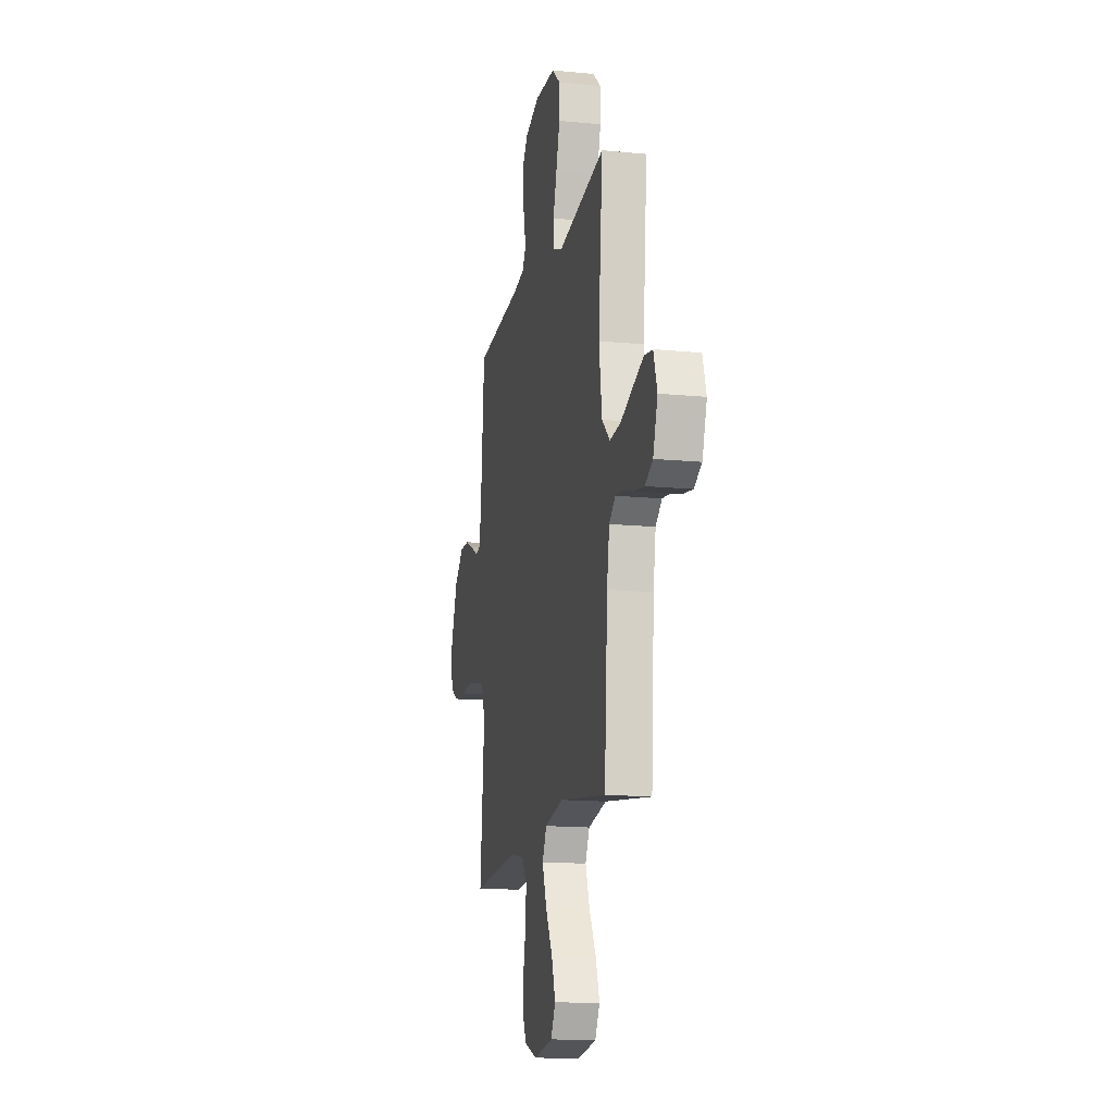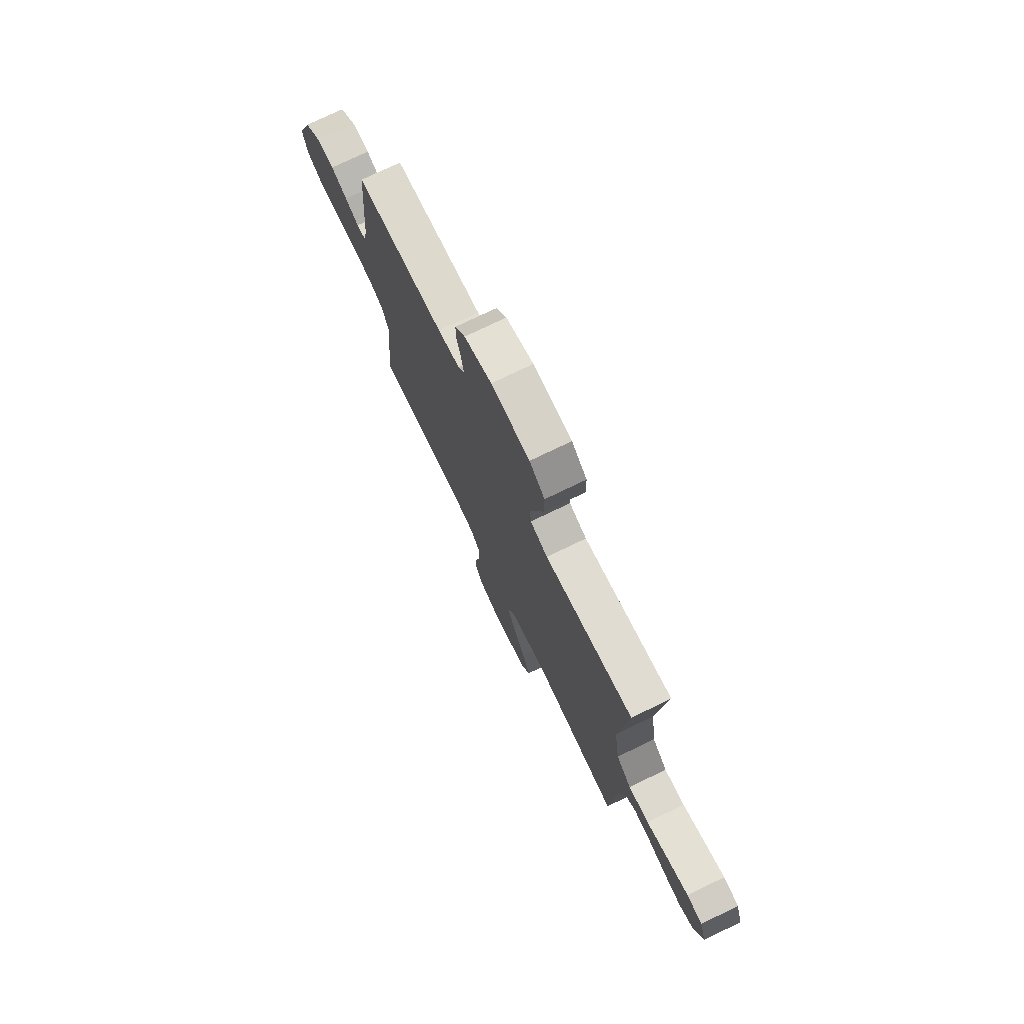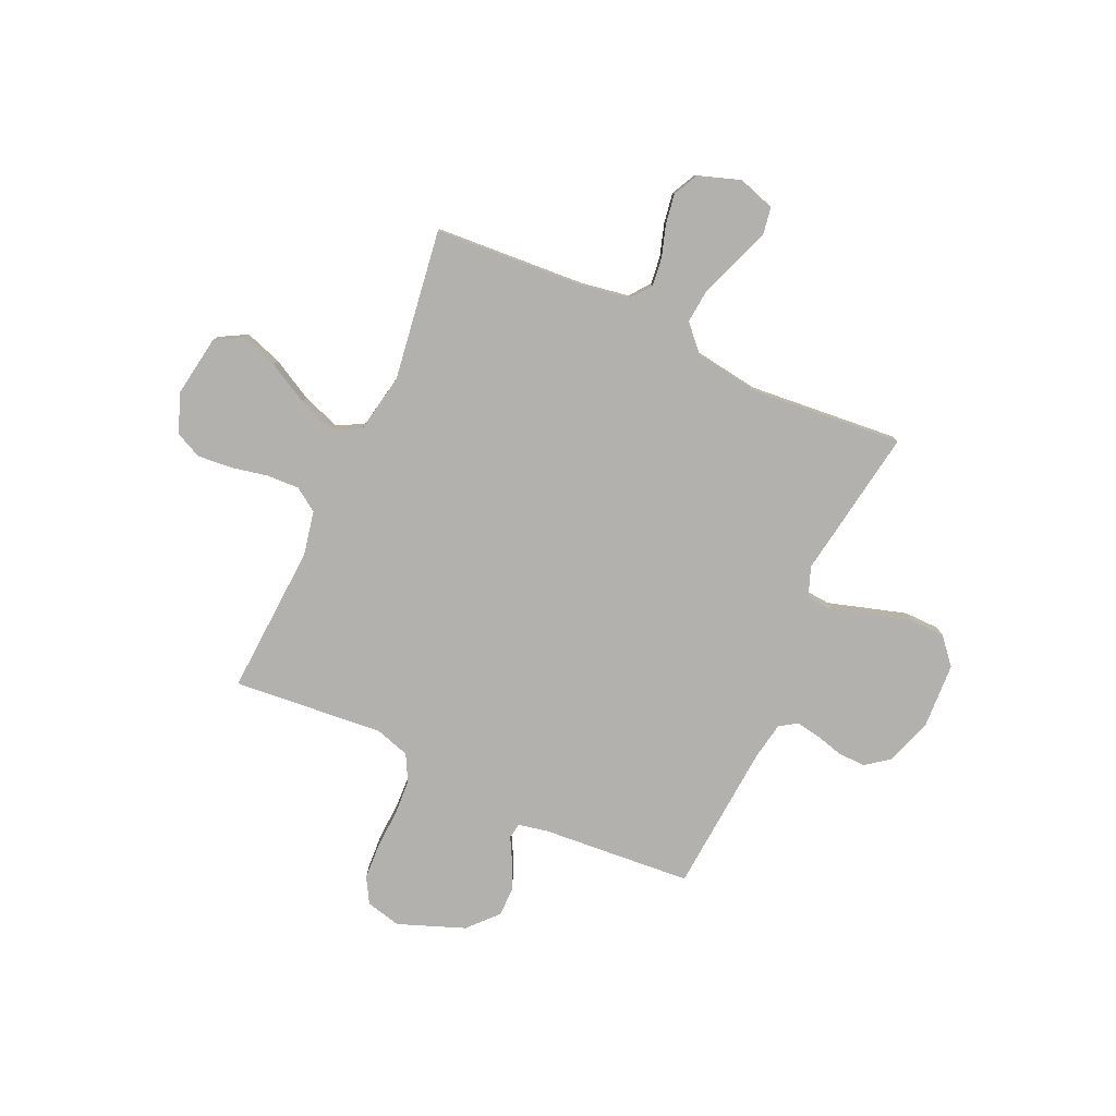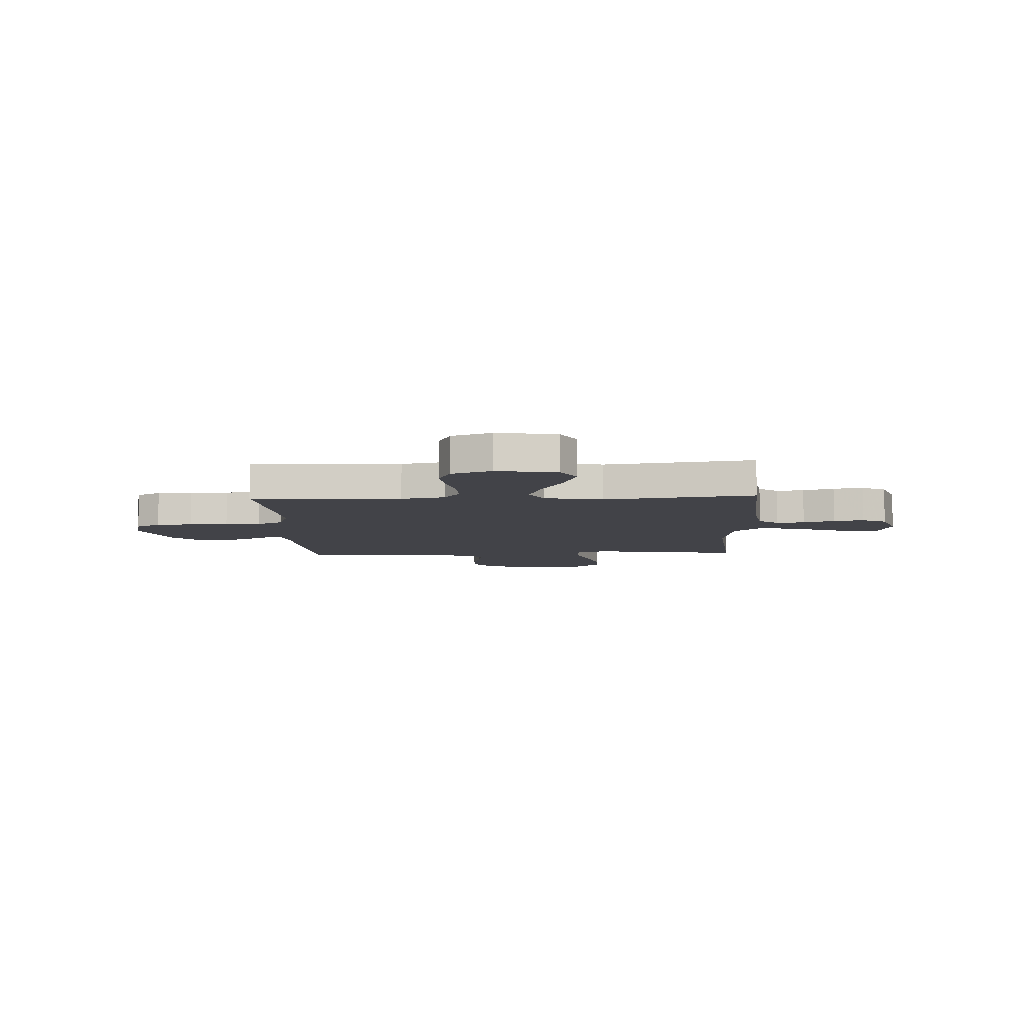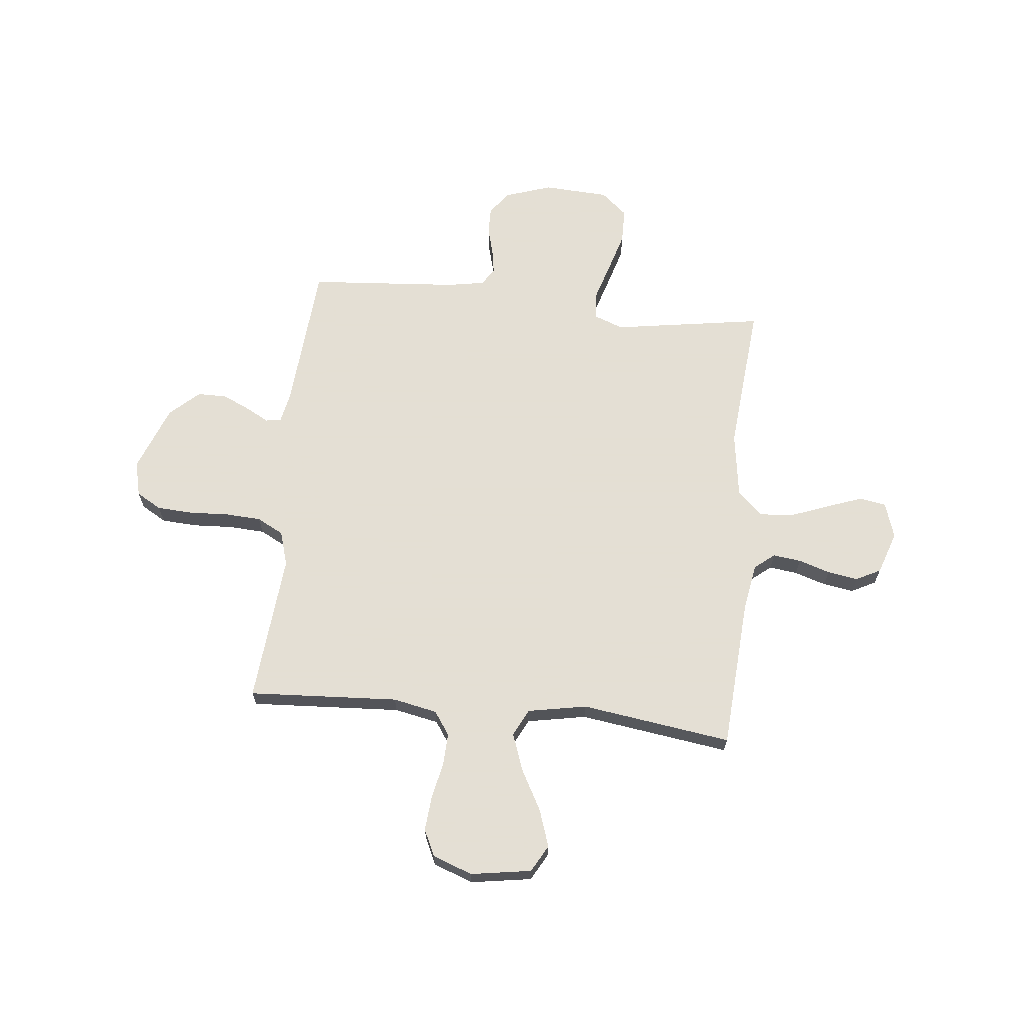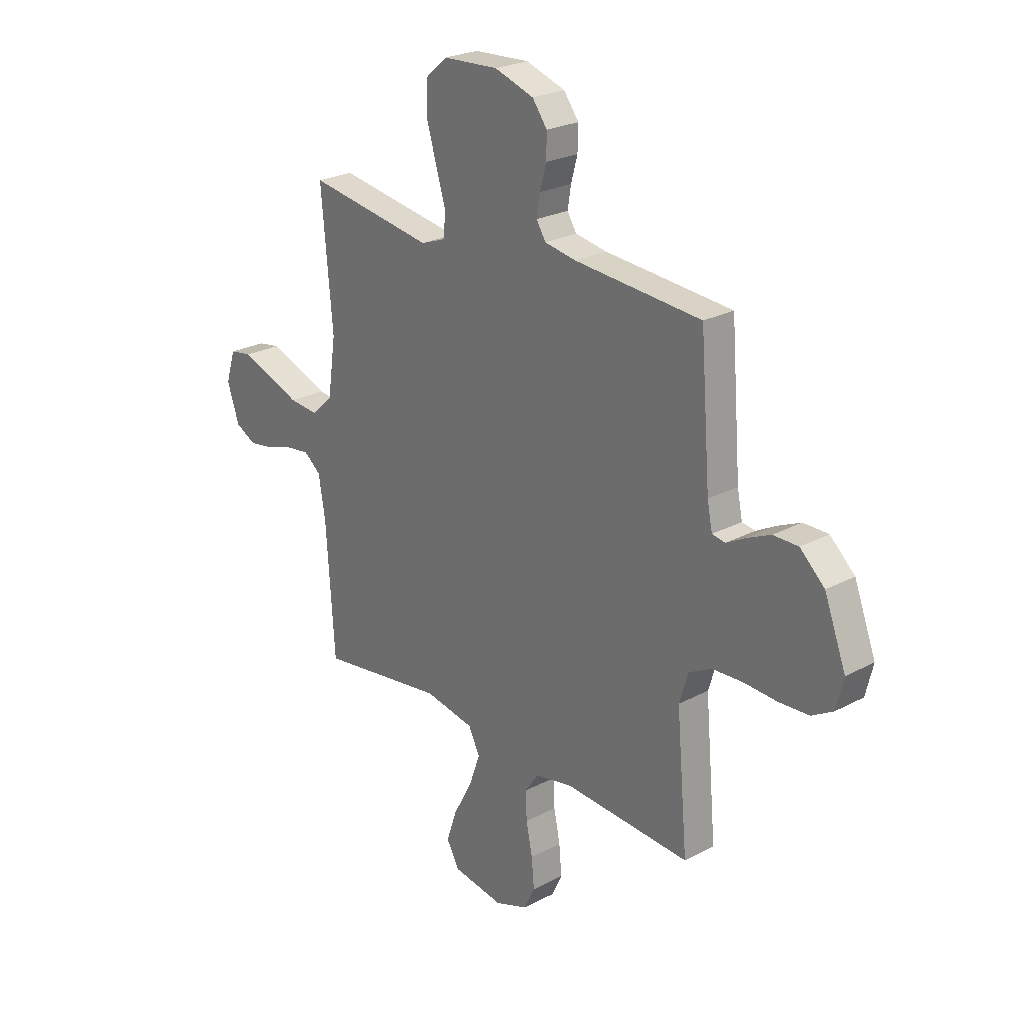
<metadata>
{"format":"obj","ext":"obj","renderer":"f3d","projection":"perspective","resolution":1024,"background":"white","views":[{"elev":-14.8,"azim":-101.9,"up":"+Z"},{"elev":75.4,"azim":-115.8,"up":"+Z"},{"elev":-79.2,"azim":-114.5,"up":"+Y"},{"elev":-7.6,"azim":-177.5,"up":"+Y"},{"elev":66.3,"azim":-174.1,"up":"+Y"},{"elev":24.5,"azim":48.9,"up":"+Z"}]}
</metadata>
<code>
v -0.5 0.07 0.5
v -0.2 0.07 0.453
v -0.141 0.07 0.475
v -0.137 0.07 0.531
v -0.16 0.07 0.606
v -0.184 0.07 0.686
v -0.183 0.07 0.756
v -0.131 0.07 0.801
v 0 0.07 0.808
v 0.093 0.07 0.777
v 0.128 0.07 0.73
v 0.127 0.07 0.675
v 0.112 0.07 0.62
v 0.104 0.07 0.571
v 0.126 0.07 0.536
v 0.2 0.07 0.523
v 0.5 0.07 0.5
v 0.524 0.07 0.2
v 0.536 0.07 0.141
v 0.567 0.07 0.136
v 0.613 0.07 0.161
v 0.668 0.07 0.186
v 0.727 0.07 0.186
v 0.785 0.07 0.133
v 0.836 0.07 0
v 0.819 0.07 -0.07
v 0.769 0.07 -0.099
v 0.697 0.07 -0.103
v 0.619 0.07 -0.099
v 0.547 0.07 -0.103
v 0.494 0.07 -0.131
v 0.473 0.07 -0.2
v 0.5 0.07 -0.5
v 0.2 0.07 -0.483
v 0.112 0.07 -0.501
v 0.08 0.07 -0.548
v 0.083 0.07 -0.613
v 0.098 0.07 -0.685
v 0.104 0.07 -0.754
v 0.079 0.07 -0.807
v 0 0.07 -0.836
v -0.121 0.07 -0.817
v -0.151 0.07 -0.763
v -0.126 0.07 -0.689
v -0.082 0.07 -0.608
v -0.055 0.07 -0.533
v -0.082 0.07 -0.479
v -0.2 0.07 -0.457
v -0.5 0.07 -0.5
v -0.52 0.07 -0.2
v -0.536 0.07 -0.105
v -0.576 0.07 -0.073
v -0.632 0.07 -0.08
v -0.695 0.07 -0.1
v -0.756 0.07 -0.11
v -0.805 0.07 -0.085
v -0.834 0.07 0
v -0.811 0.07 0.072
v -0.758 0.07 0.081
v -0.688 0.07 0.056
v -0.612 0.07 0.027
v -0.543 0.07 0.021
v -0.492 0.07 0.069
v -0.473 0.07 0.2
v -0.5 0 0.5
v -0.2 0 0.453
v -0.141 0 0.475
v -0.137 0 0.531
v -0.16 0 0.606
v -0.184 0 0.686
v -0.183 0 0.756
v -0.131 0 0.801
v 0 0 0.808
v 0.093 0 0.777
v 0.128 0 0.73
v 0.127 0 0.675
v 0.112 0 0.62
v 0.104 0 0.571
v 0.126 0 0.536
v 0.2 0 0.523
v 0.5 0 0.5
v 0.524 0 0.2
v 0.536 0 0.141
v 0.567 0 0.136
v 0.613 0 0.161
v 0.668 0 0.186
v 0.727 0 0.186
v 0.785 0 0.133
v 0.836 0 0
v 0.819 0 -0.07
v 0.769 0 -0.099
v 0.697 0 -0.103
v 0.619 0 -0.099
v 0.547 0 -0.103
v 0.494 0 -0.131
v 0.473 0 -0.2
v 0.5 0 -0.5
v 0.2 0 -0.483
v 0.112 0 -0.501
v 0.08 0 -0.548
v 0.083 0 -0.613
v 0.098 0 -0.685
v 0.104 0 -0.754
v 0.079 0 -0.807
v 0 0 -0.836
v -0.121 0 -0.817
v -0.151 0 -0.763
v -0.126 0 -0.689
v -0.082 0 -0.608
v -0.055 0 -0.533
v -0.082 0 -0.479
v -0.2 0 -0.457
v -0.5 0 -0.5
v -0.52 0 -0.2
v -0.536 0 -0.105
v -0.576 0 -0.073
v -0.632 0 -0.08
v -0.695 0 -0.1
v -0.756 0 -0.11
v -0.805 0 -0.085
v -0.834 0 0
v -0.811 0 0.072
v -0.758 0 0.081
v -0.688 0 0.056
v -0.612 0 0.027
v -0.543 0 0.021
v -0.492 0 0.069
v -0.473 0 0.2
f 58 59 60 61
f 56 57 58 61
f 56 61 62
f 53 54 55 56
f 52 53 56 62
f 51 52 62 63
f 48 49 50
f 47 48 50 51
f 42 43 44 45
f 42 45 46
f 41 42 46
f 40 41 46
f 37 38 39 40
f 36 37 40 46
f 35 36 46 47
f 32 33 34
f 31 32 34 35
f 26 27 28 29
f 26 29 30
f 25 26 30
f 24 25 30
f 23 24 30 31
f 20 21 22 23
f 16 17 18
f 15 16 18 19
f 10 11 12 13
f 10 13 14
f 9 10 14
f 8 9 14
f 7 8 14 15
f 4 5 6 7
f 64 1 2
f 63 64 2 3
f 47 51 63 3
f 20 23 31 35
f 19 20 35 47
f 4 7 15 19
f 3 4 19 47
f 125 124 123 122
f 125 122 121 120
f 126 125 120
f 120 119 118 117
f 126 120 117 116
f 127 126 116 115
f 114 113 112
f 115 114 112 111
f 109 108 107 106
f 110 109 106
f 110 106 105
f 110 105 104
f 104 103 102 101
f 110 104 101 100
f 111 110 100 99
f 98 97 96
f 99 98 96 95
f 93 92 91 90
f 94 93 90
f 94 90 89
f 94 89 88
f 95 94 88 87
f 87 86 85 84
f 82 81 80
f 83 82 80 79
f 77 76 75 74
f 78 77 74
f 78 74 73
f 78 73 72
f 79 78 72 71
f 71 70 69 68
f 66 65 128
f 67 66 128 127
f 67 127 115 111
f 99 95 87 84
f 111 99 84 83
f 83 79 71 68
f 111 83 68 67
f 1 65 66 2
f 2 66 67 3
f 3 67 68 4
f 4 68 69 5
f 5 69 70 6
f 6 70 71 7
f 7 71 72 8
f 8 72 73 9
f 9 73 74 10
f 10 74 75 11
f 11 75 76 12
f 12 76 77 13
f 13 77 78 14
f 14 78 79 15
f 15 79 80 16
f 16 80 81 17
f 17 81 82 18
f 18 82 83 19
f 19 83 84 20
f 20 84 85 21
f 21 85 86 22
f 22 86 87 23
f 23 87 88 24
f 24 88 89 25
f 25 89 90 26
f 26 90 91 27
f 27 91 92 28
f 28 92 93 29
f 29 93 94 30
f 30 94 95 31
f 31 95 96 32
f 32 96 97 33
f 33 97 98 34
f 34 98 99 35
f 35 99 100 36
f 36 100 101 37
f 37 101 102 38
f 38 102 103 39
f 39 103 104 40
f 40 104 105 41
f 41 105 106 42
f 42 106 107 43
f 43 107 108 44
f 44 108 109 45
f 45 109 110 46
f 46 110 111 47
f 47 111 112 48
f 48 112 113 49
f 49 113 114 50
f 50 114 115 51
f 51 115 116 52
f 52 116 117 53
f 53 117 118 54
f 54 118 119 55
f 55 119 120 56
f 56 120 121 57
f 57 121 122 58
f 58 122 123 59
f 59 123 124 60
f 60 124 125 61
f 61 125 126 62
f 62 126 127 63
f 63 127 128 64
f 64 128 65 1

</code>
